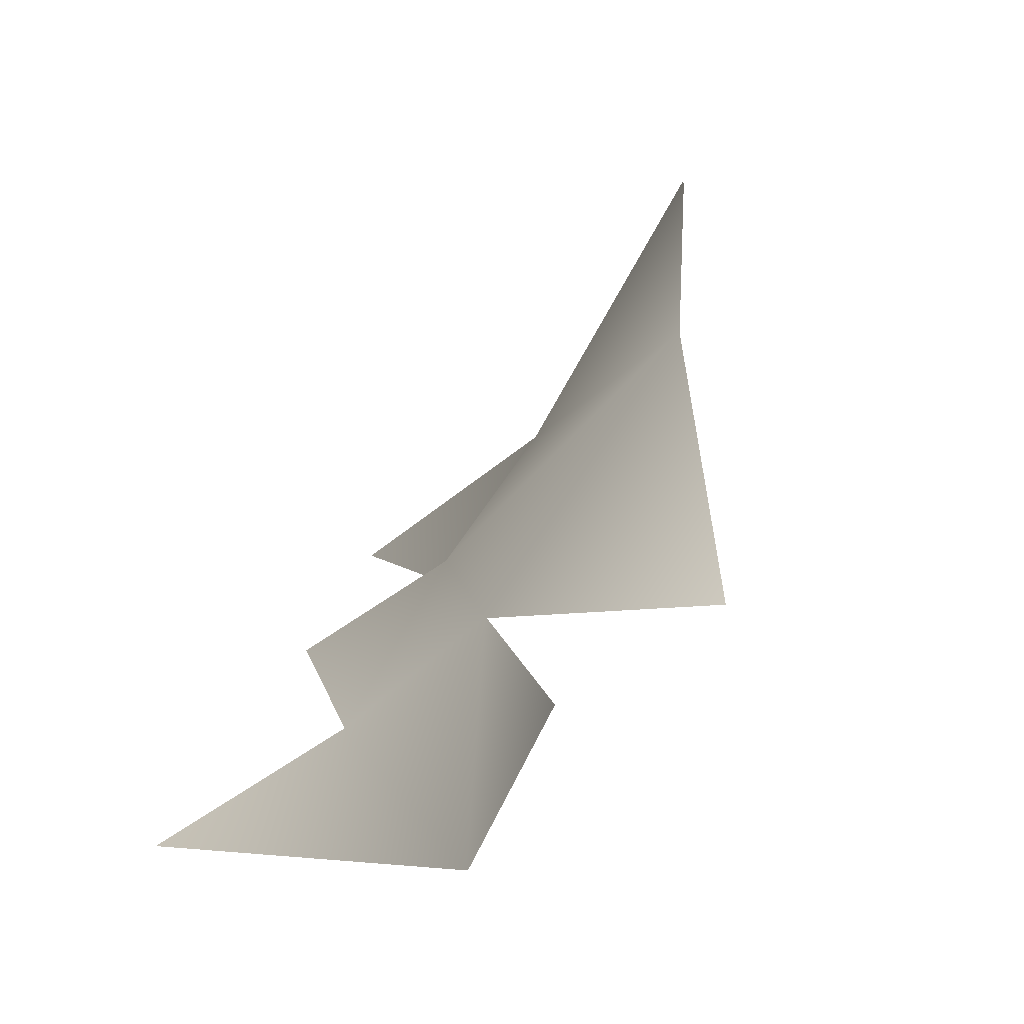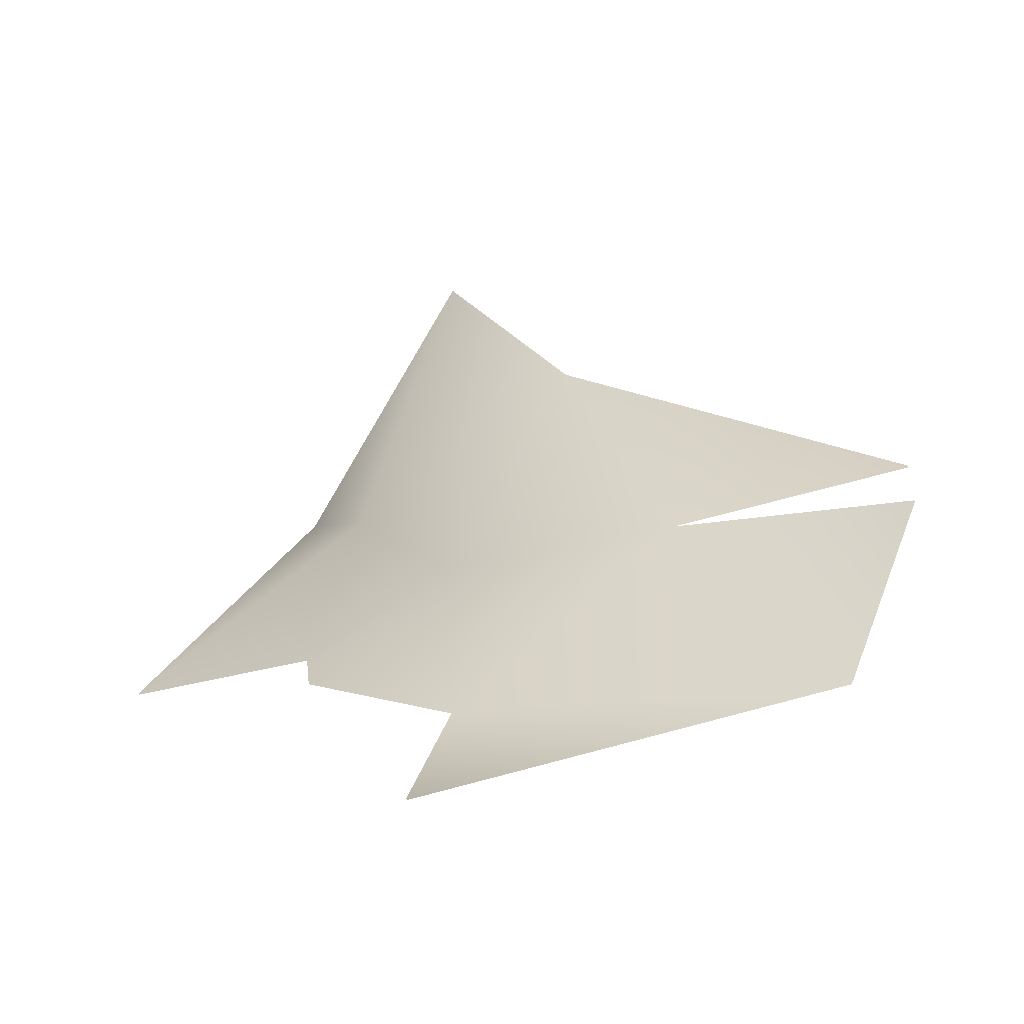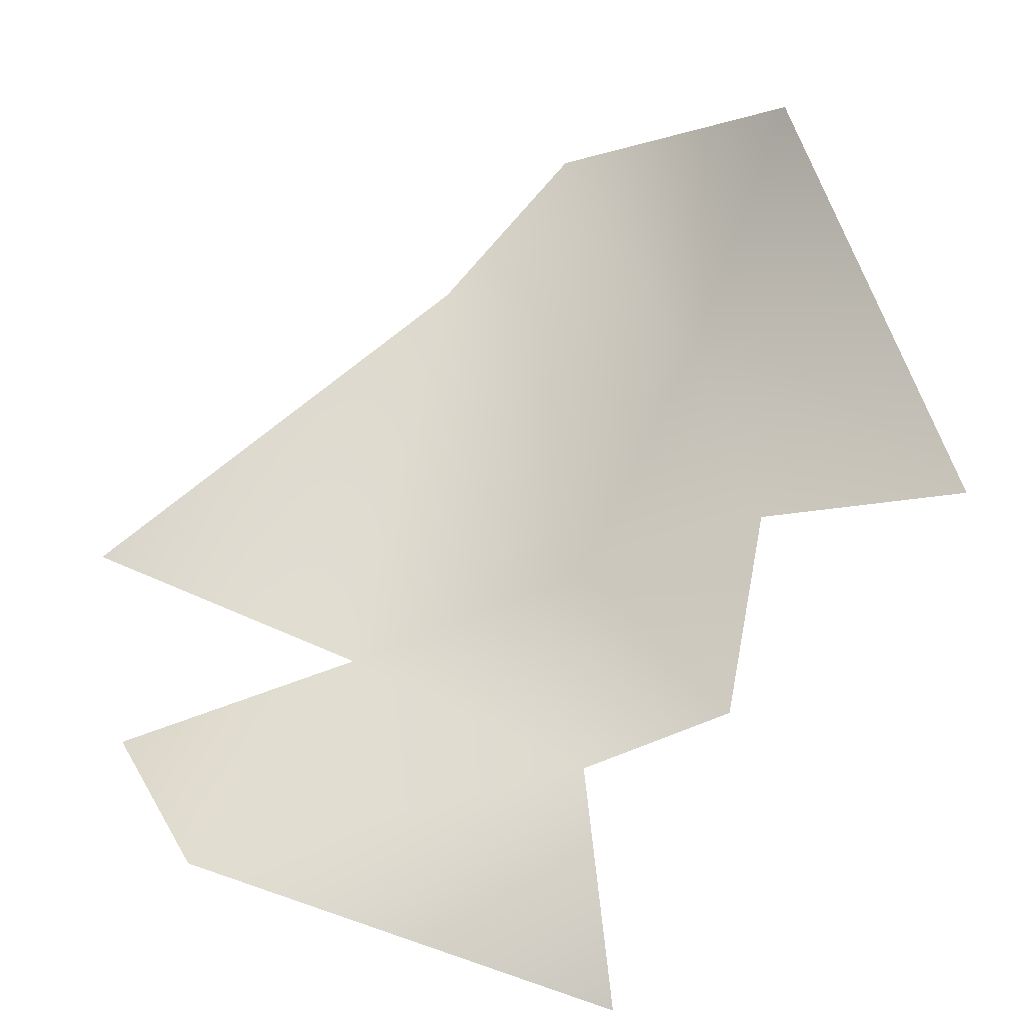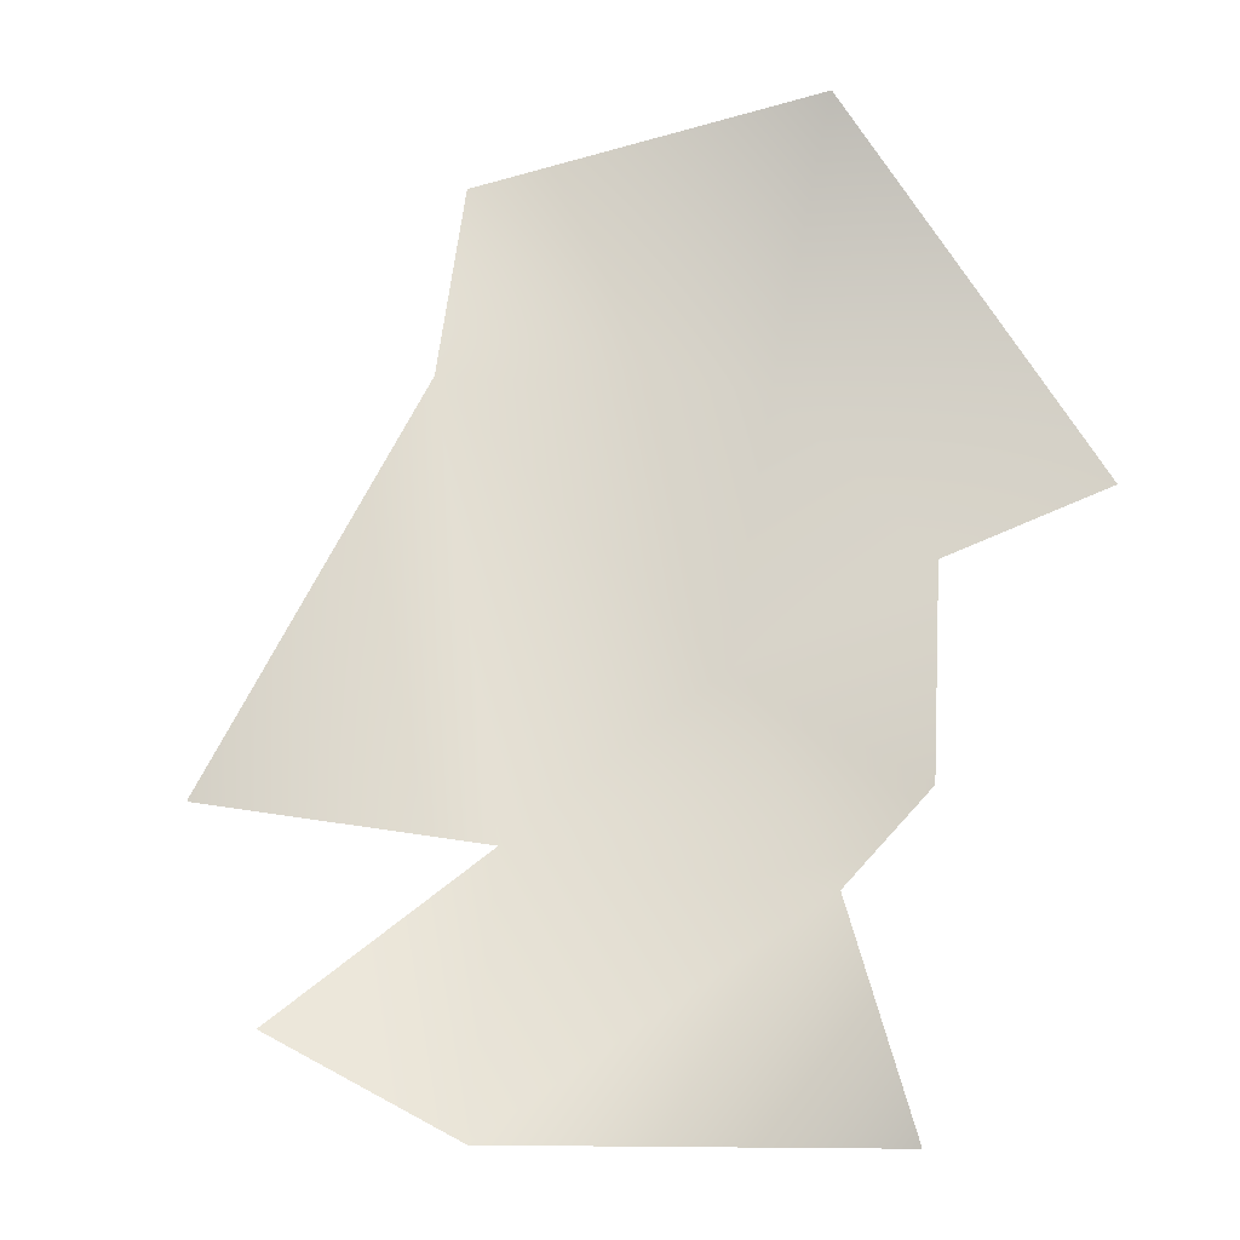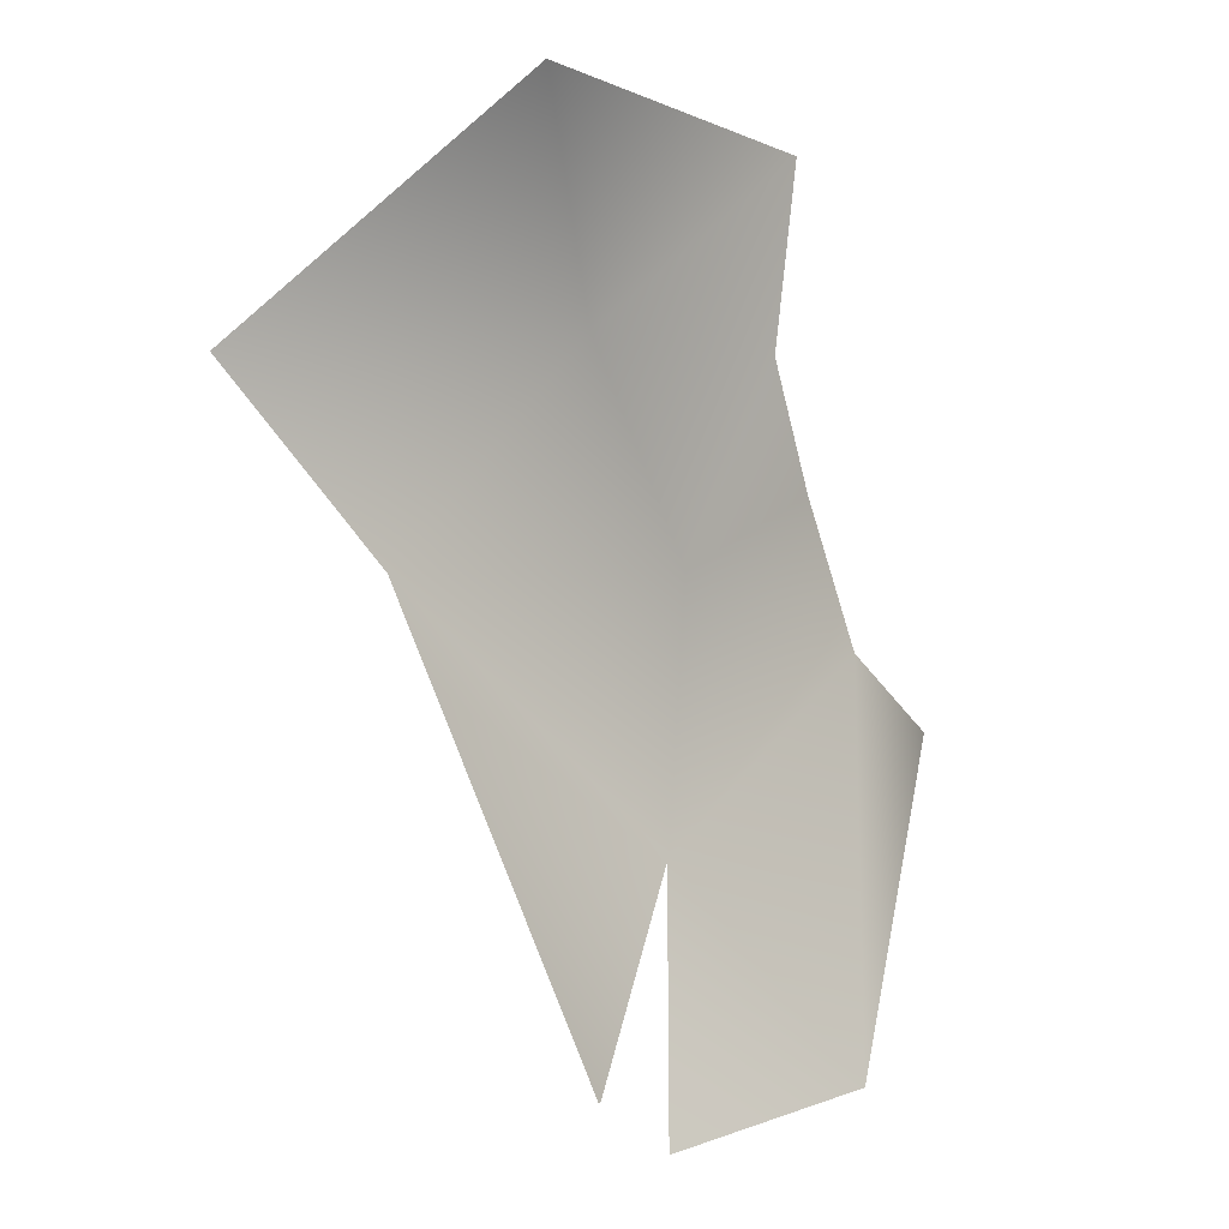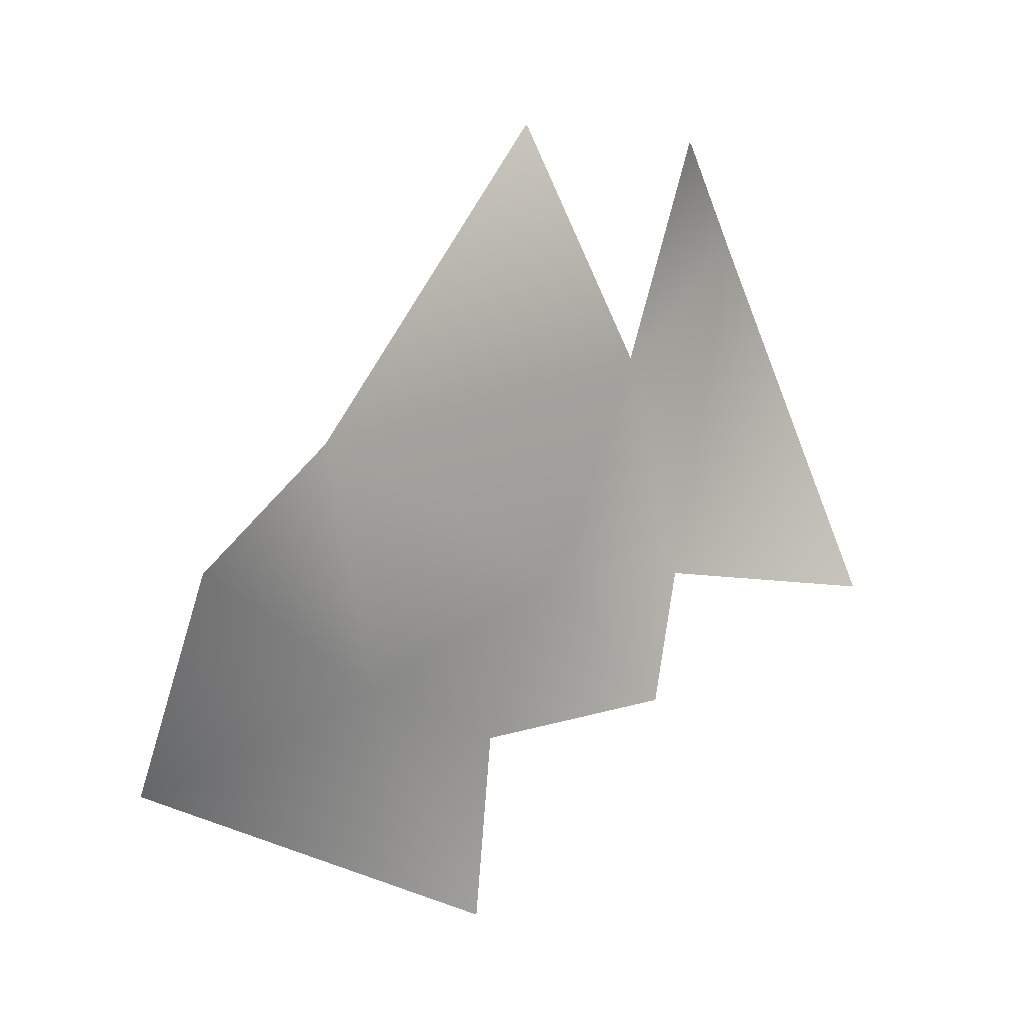
<metadata>
{"format":"obj","ext":"obj","renderer":"f3d","projection":"perspective","resolution":1024,"background":"white","views":[{"elev":18.8,"azim":-123.9,"up":"+Y"},{"elev":-7.4,"azim":-175.6,"up":"+Y"},{"elev":19.6,"azim":-6.4,"up":"+Z"},{"elev":22.9,"azim":-42.1,"up":"+Z"},{"elev":62.1,"azim":-93.5,"up":"+Z"},{"elev":79.7,"azim":85.9,"up":"+Y"}]}
</metadata>
<code>
o mesh-1_meshId1_name.003
v 3.359 24.9 1.857
v -3.463 12.25 -16.96
v -18.03 16.52 -11.35
v 9.803 10.53 -11.21
v 16.88 14.88 0.4375
v 19.25 5.408 -6.33
v 30.38 3.389 -4.621
v -3.504 12.2 -16.89
v 3.32 24.84 1.928
v -18.07 16.47 -11.28
v 9.762 10.48 -11.14
v 8.715 1.393 -19.38
v 17.3 3.219 -17.23
v 19.21 5.355 -6.26
v 16.84 14.83 0.5078
v 30.34 3.338 -4.551
v 22.2 16.38 14.72
v 11.6 32.18 8.471
v 22.24 16.43 14.65
v 11.64 32.24 8.4
v 8.756 1.443 -19.45
v -13.45 2.723 -24.78
v 9.828 -3.545 -32.05
v -13.49 2.67 -24.71
v 9.787 -3.596 -31.98
v 17.34 3.271 -17.3
v -17.35 12.98 -21.79
v -17.3 13.03 -21.87
f 1 2 3
f 1 4 2
f 5 4 1
f 5 6 4
f 7 6 5
f 8 9 10
f 8 11 9
f 12 11 8
f 12 13 11
f 14 11 13
f 14 15 11
f 16 15 14
f 16 17 15
f 15 9 11
f 15 18 9
f 17 18 15
f 5 19 7
f 5 20 19
f 1 20 5
f 21 2 4
f 21 22 2
f 23 22 21
f 12 24 25
f 12 8 24
f 26 4 6
f 26 21 4
f 24 8 27
f 22 28 2

</code>
